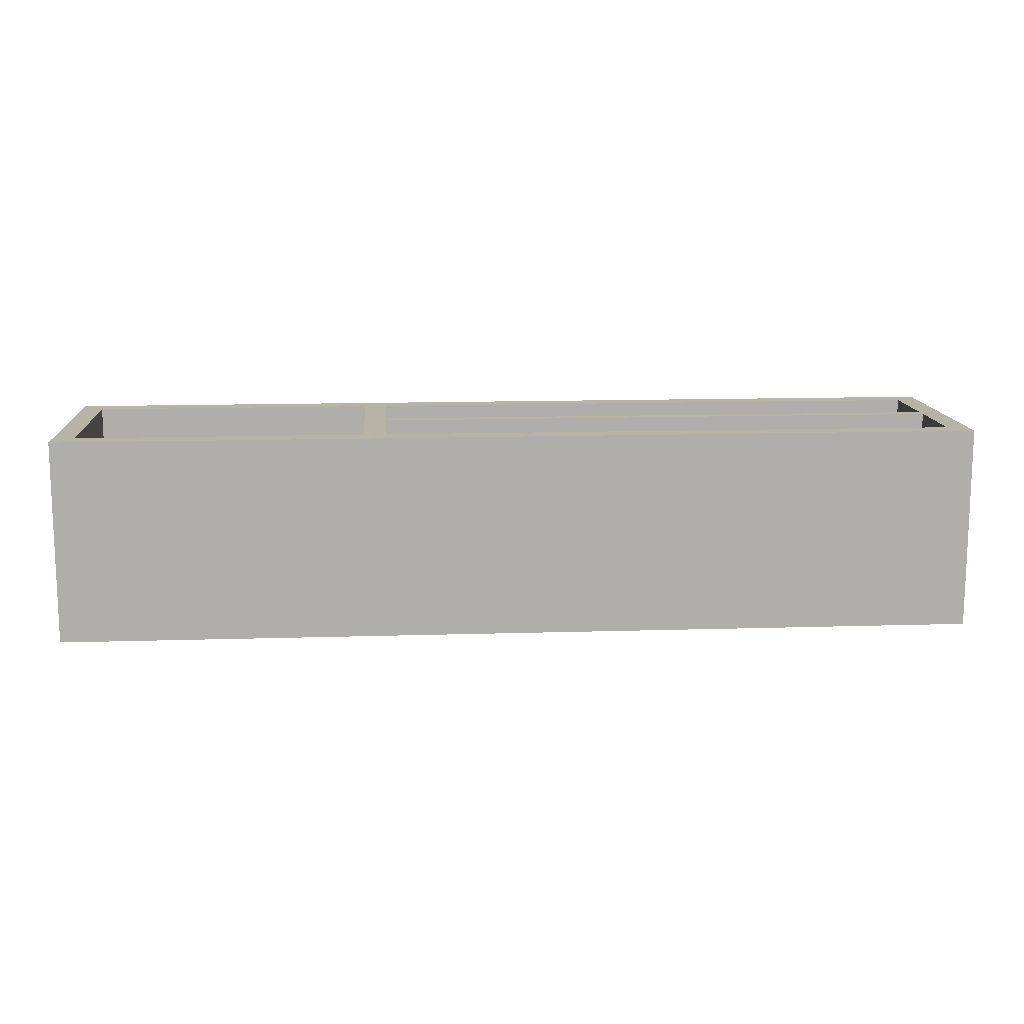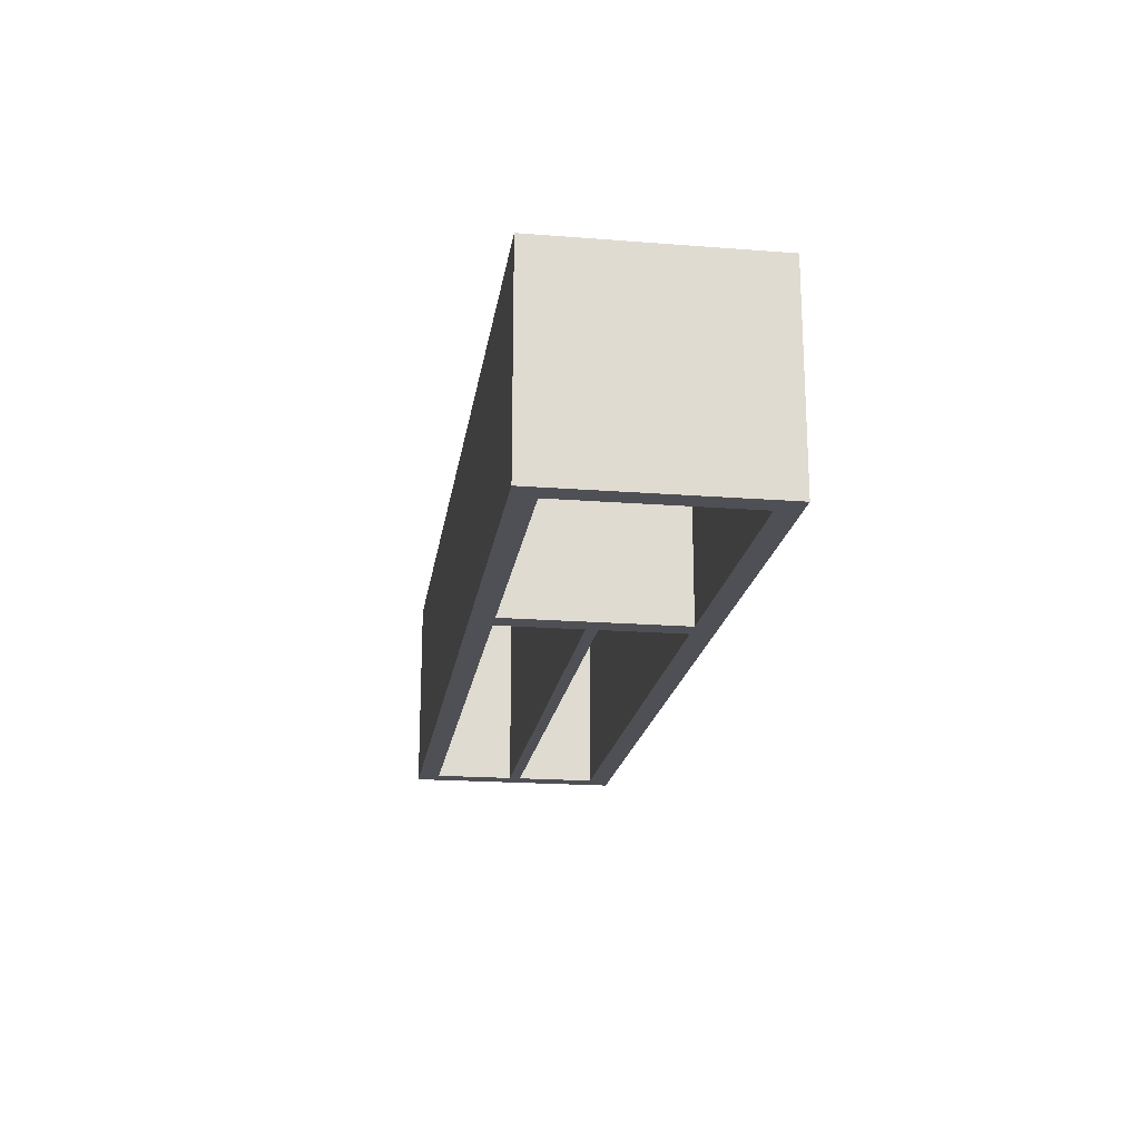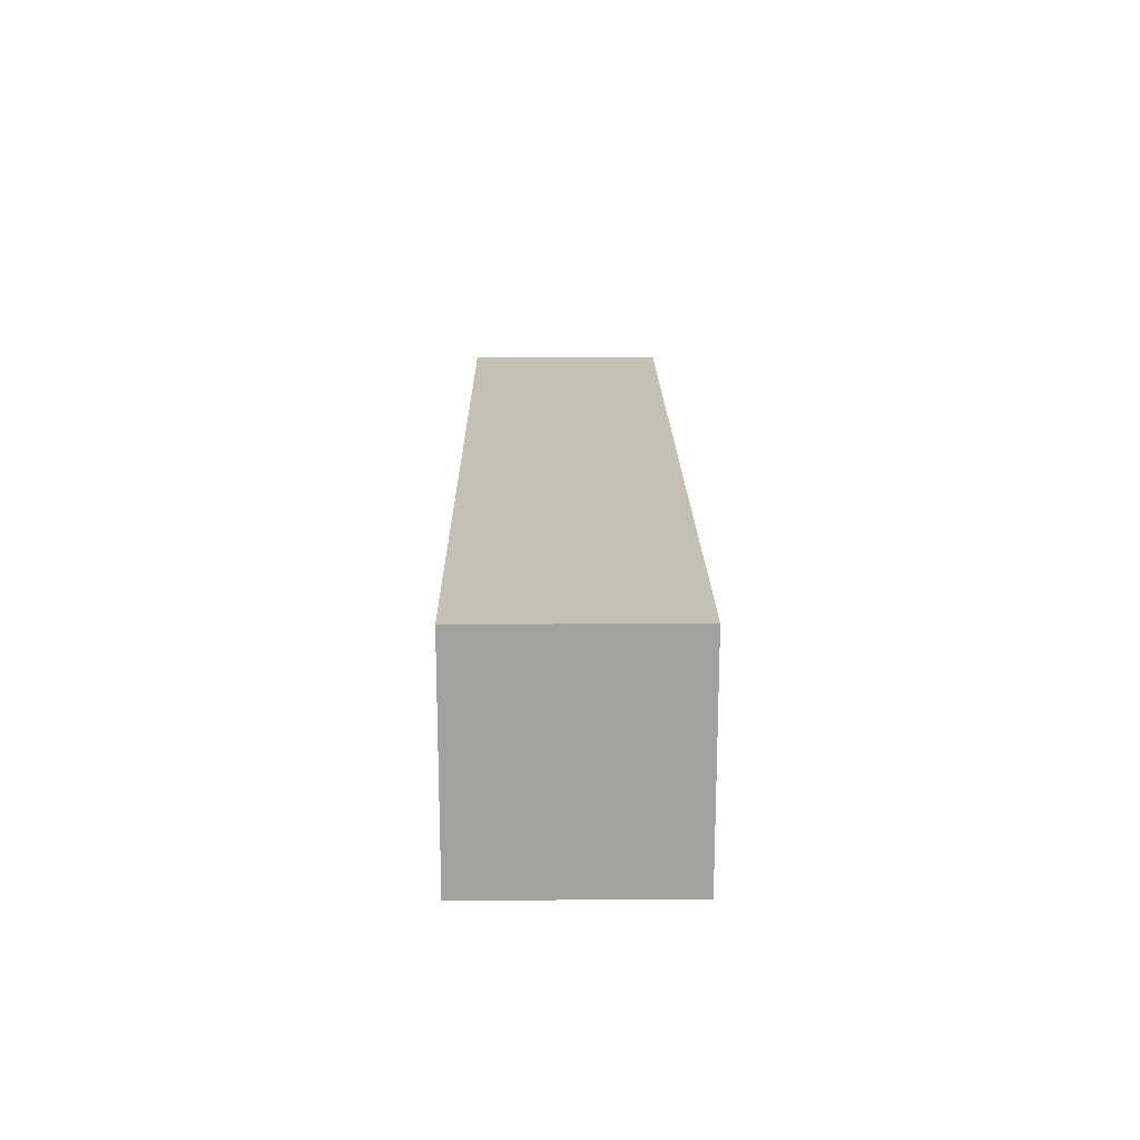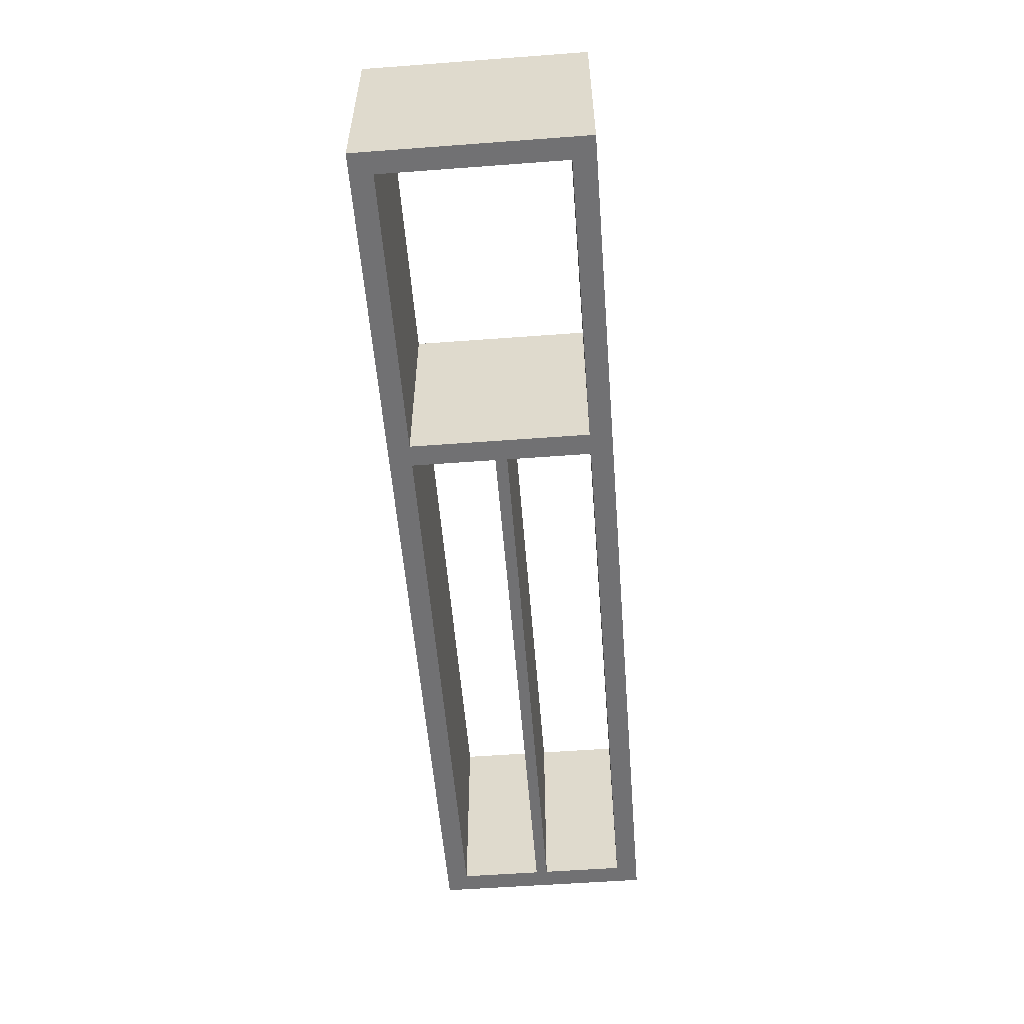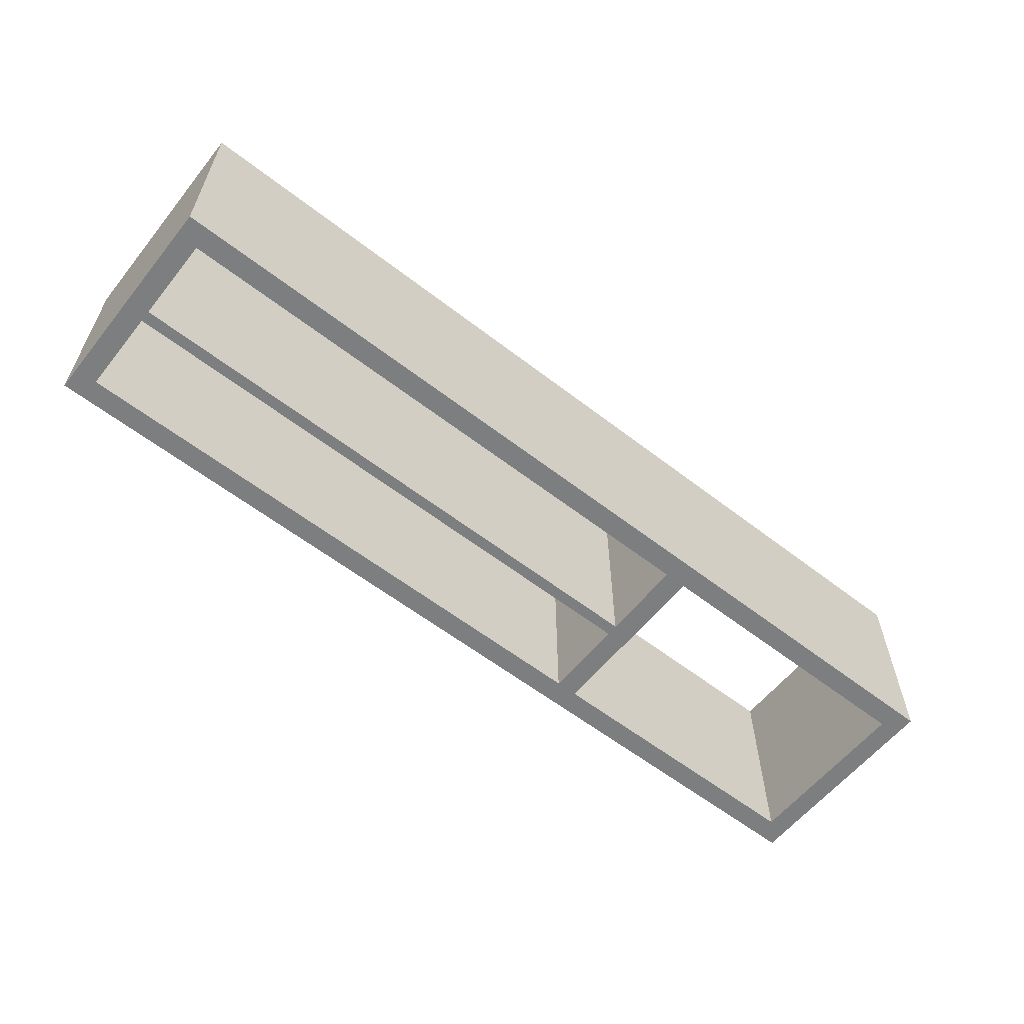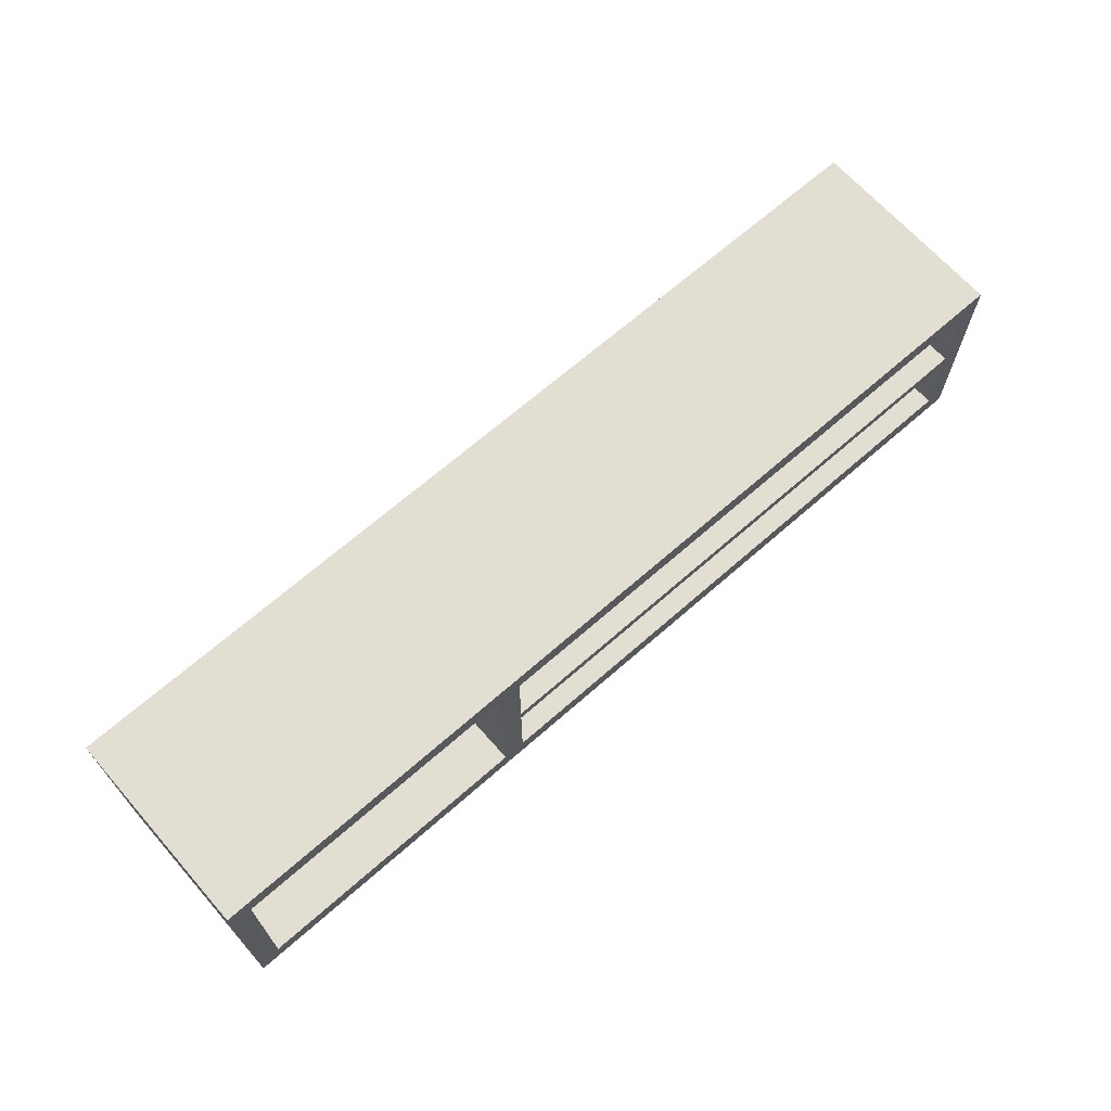
<metadata>
{"format":"obj","ext":"obj","renderer":"f3d","projection":"perspective","resolution":1024,"background":"white","views":[{"elev":12.8,"azim":175.9,"up":"+Z"},{"elev":-19.3,"azim":81.7,"up":"+Z"},{"elev":18.0,"azim":89.3,"up":"+Y"},{"elev":-55.3,"azim":94.5,"up":"+Z"},{"elev":-59.3,"azim":-38.5,"up":"+Z"},{"elev":67.4,"azim":138.6,"up":"+Y"}]}
</metadata>
<code>
o WallShelf_(Rect-Long)_B
v 1 0.2373 -0.2204
v 1 -0.2373 -0.2204
v 0.9534 0.1899 0.2204
v 0.9534 -0.1899 0.2204
v 1 0.2373 0.2204
v 1 -0.2373 0.2204
v 0.9534 0.1899 -0.2204
v 0.9534 -0.1899 -0.2204
v -1 0.2373 -0.2204
v -1 -0.2373 -0.2204
v 0.2881 0.1899 0.2204
v 0.2881 0.1899 -0.2204
v 0.2881 -0.1899 0.2204
v 0.2881 -0.1899 -0.2204
v -0.9534 0.1899 0.2204
v -0.9534 -0.1899 0.2204
v -1 0.2373 0.2204
v -1 -0.2373 0.2204
v 0.336 -0.1899 -0.2204
v 0.336 0.1899 -0.2204
v 0.336 -0.1899 0.2204
v 0.336 0.1899 0.2204
v -0.9534 0.1899 -0.2204
v -0.9534 -0.1899 -0.2204
v 0.2881 -0.0125 0.2204
v 0.2881 -0.0125 -0.2204
v -0.9534 -0.0125 0.2204
v -0.9534 -0.0125 -0.2204
v 0.2881 0.0125 -0.2204
v 0.2881 0.0125 0.2204
v -0.9534 0.0125 0.2204
v -0.9534 0.0125 -0.2204
f 16 18 6 4
f 2 1 5 6
f 6 18 10 2
f 7 23 9 1
f 8 24 16 4
f 3 4 6 5
f 5 17 15 3
f 15 23 7 3
f 2 8 7 1
f 4 3 7 8
f 10 24 8 2
f 21 19 20 22
f 10 18 17 9
f 15 17 18 16
f 19 14 12 20
f 10 9 23 24
f 16 24 23 15
f 22 11 13 21
f 13 11 12 14
f 9 17 5 1
f 26 25 27 28
f 29 32 31 30
f 26 28 32 29
f 25 26 29 30
f 27 25 30 31

</code>
